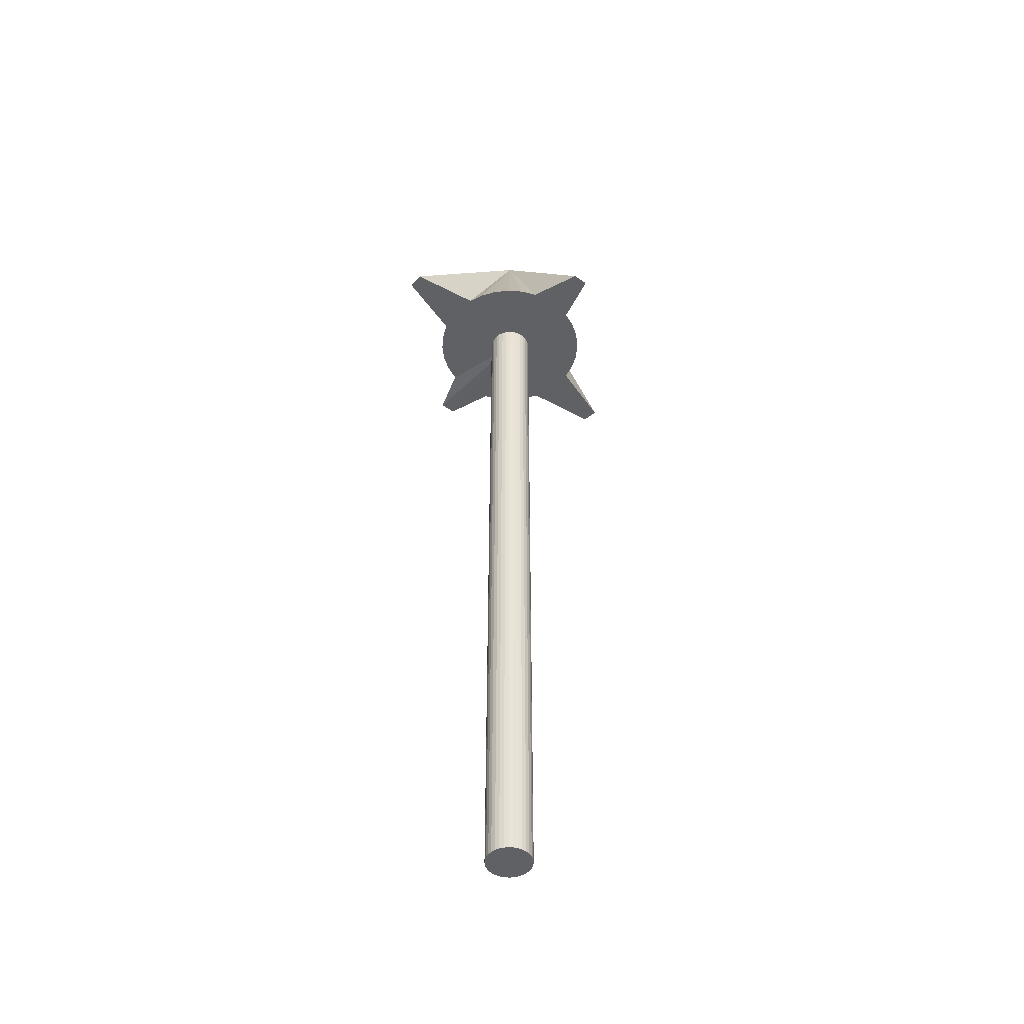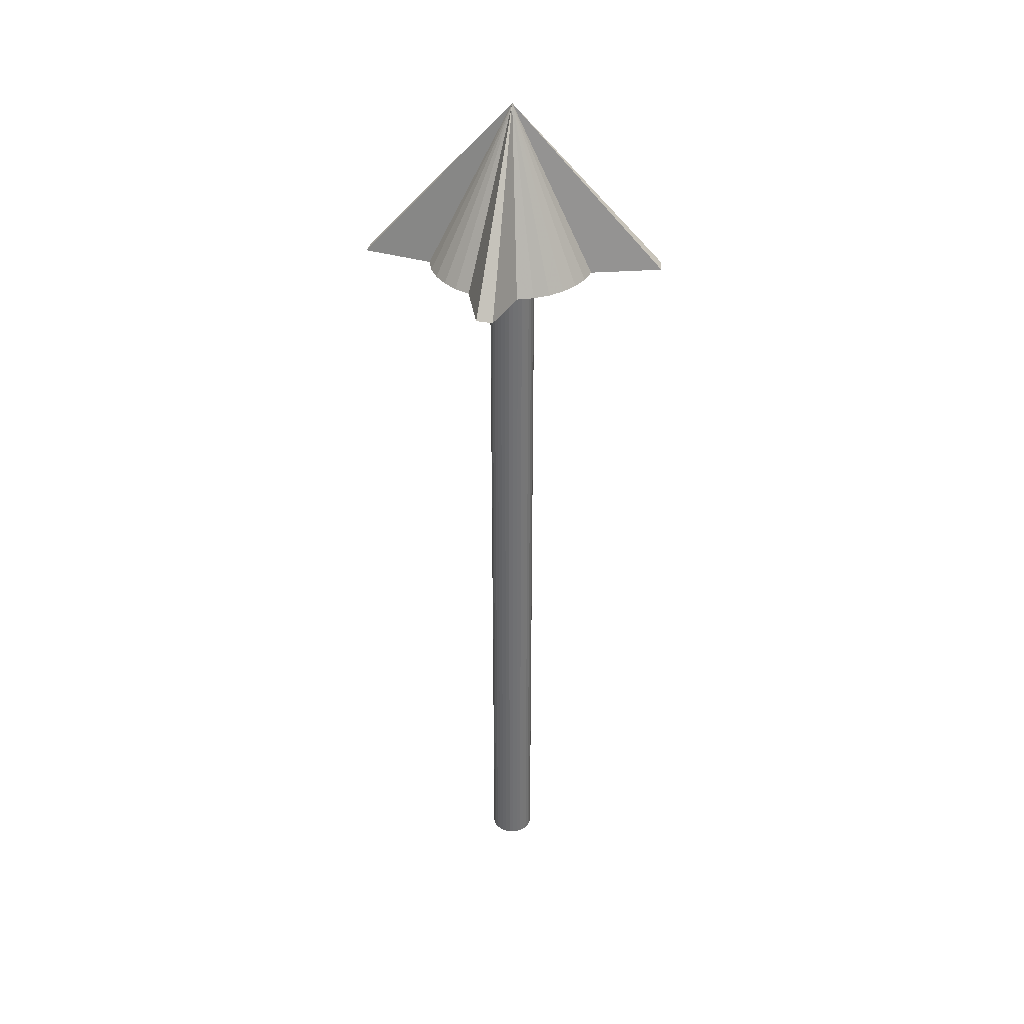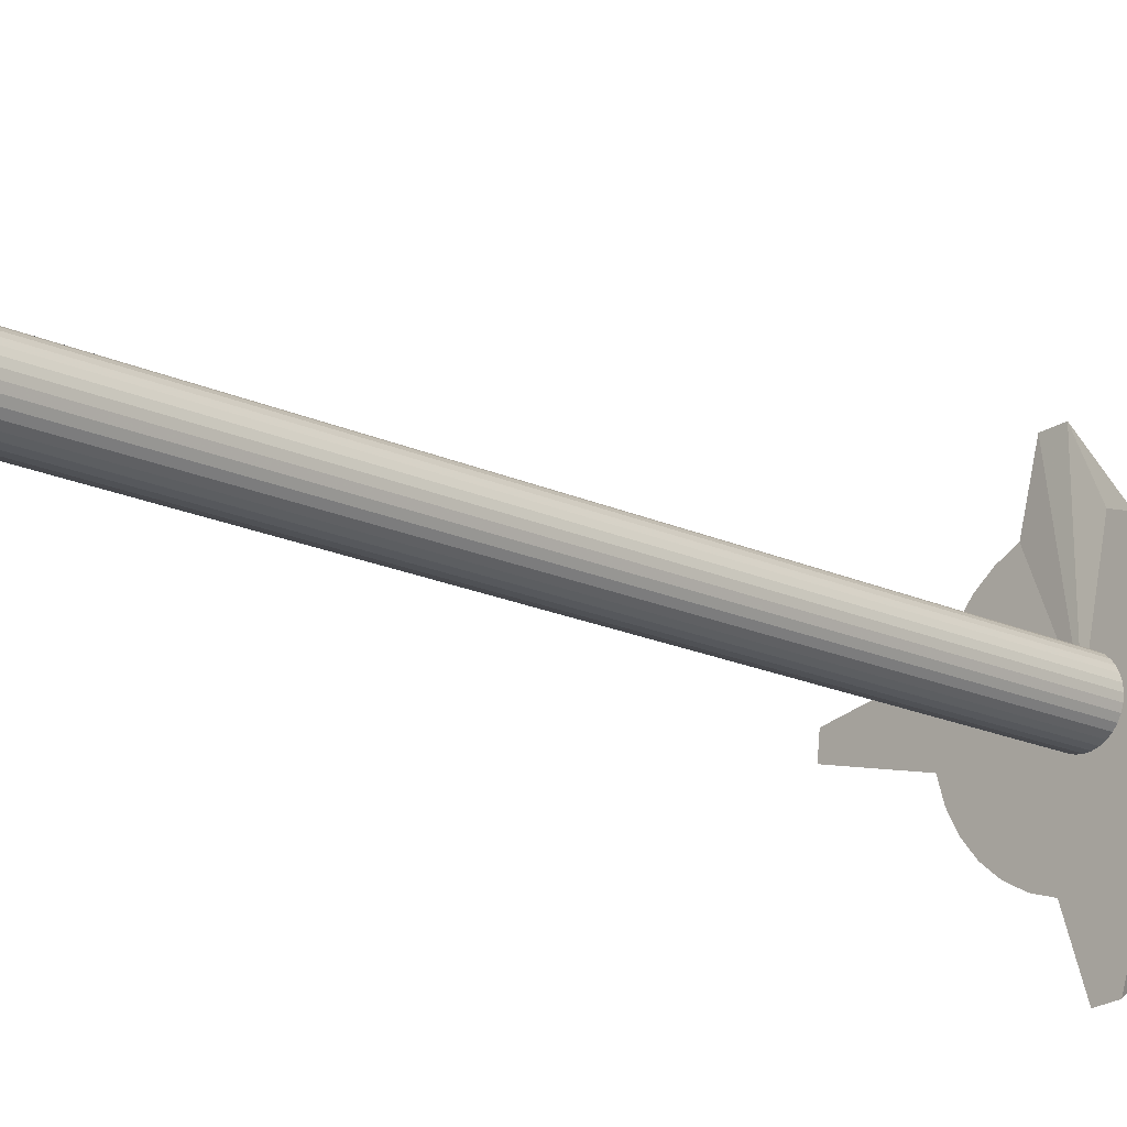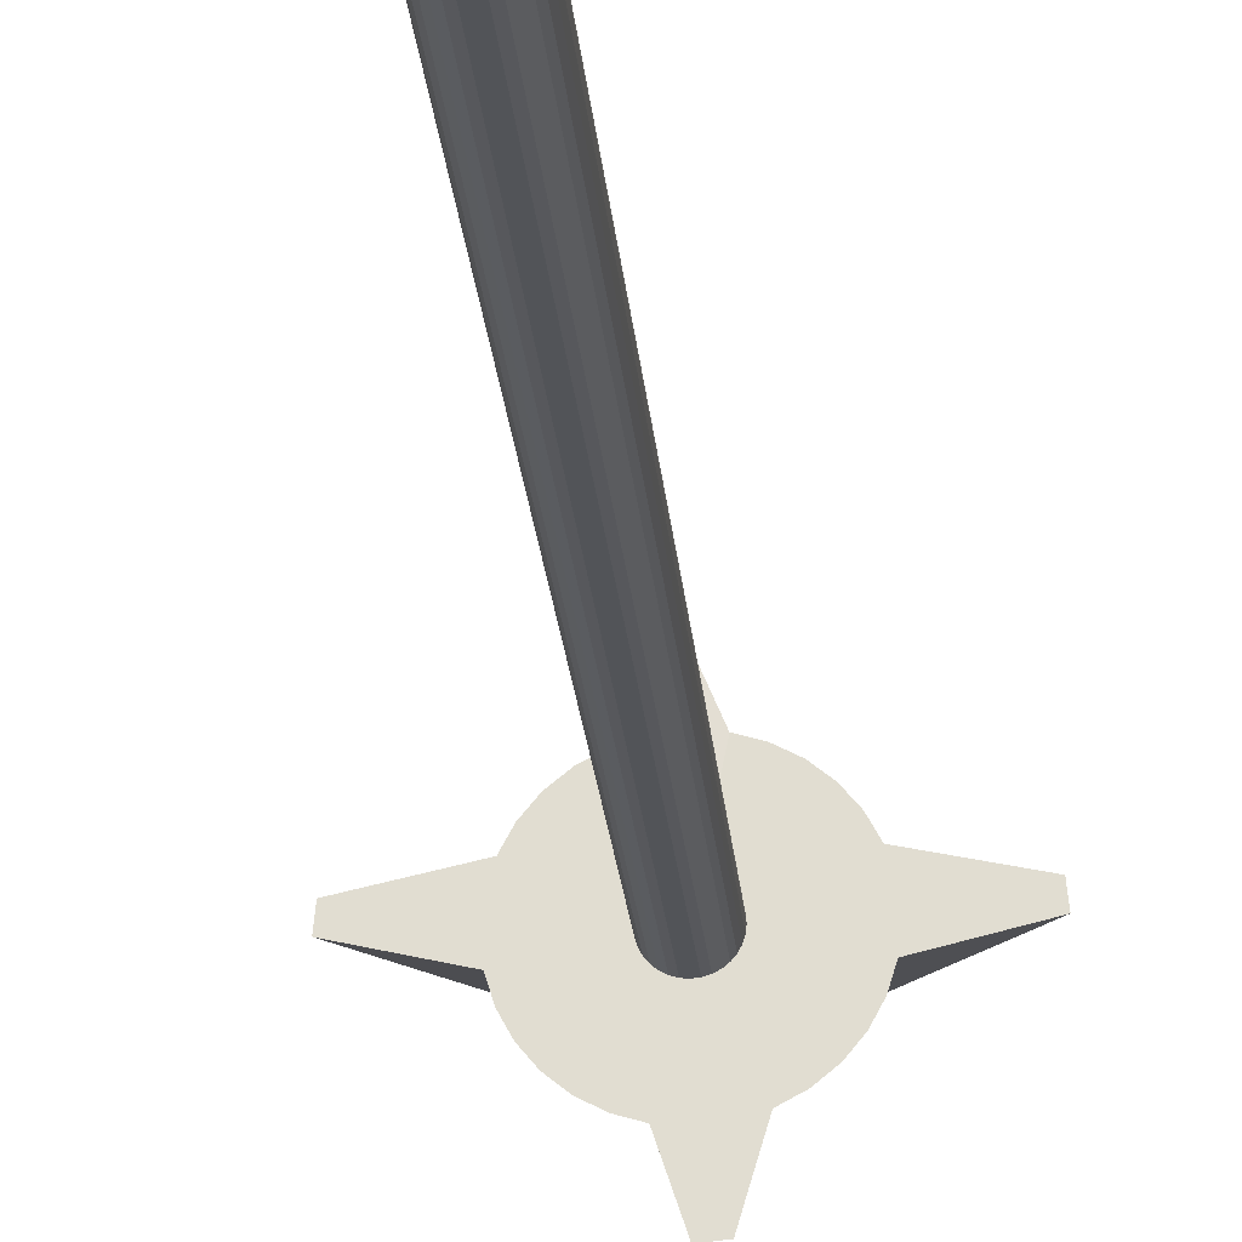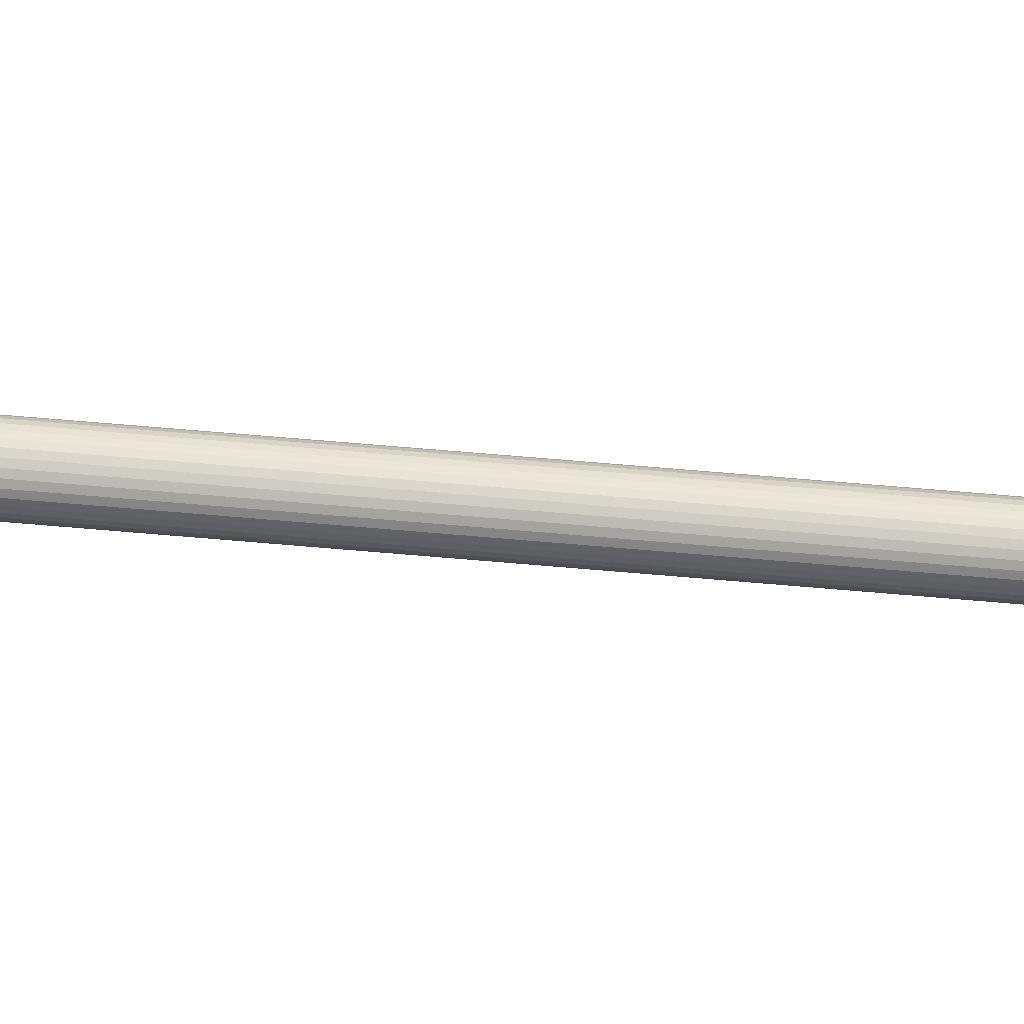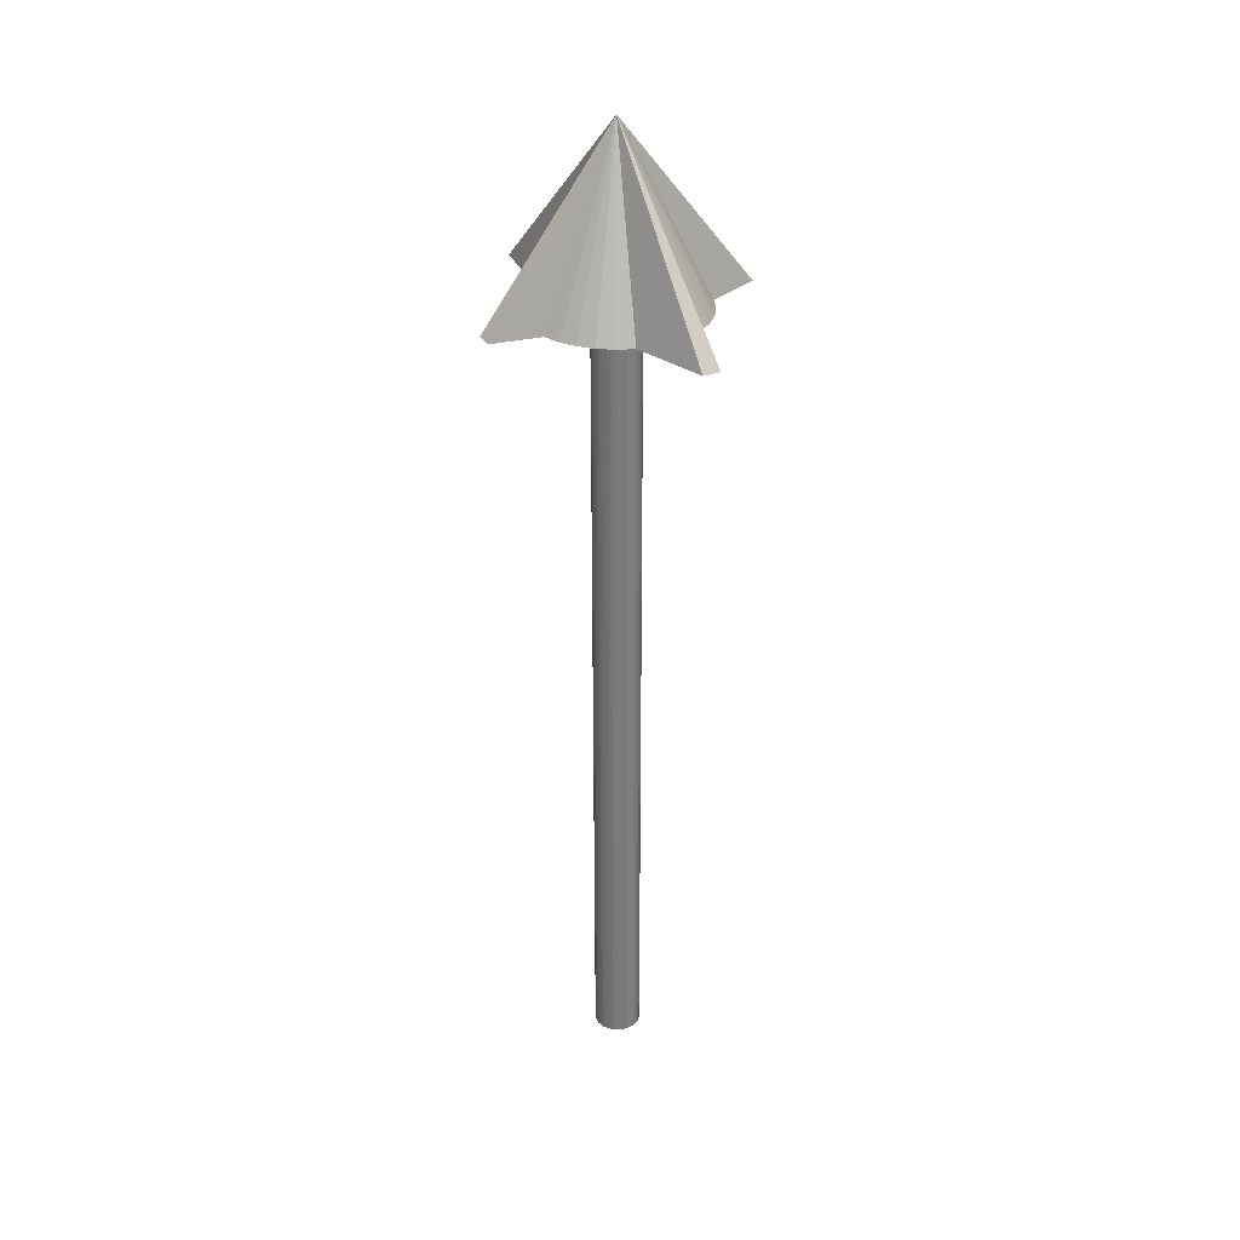
<metadata>
{"format":"obj","ext":"obj","renderer":"f3d","projection":"perspective","resolution":1024,"background":"white","views":[{"elev":-48.2,"azim":136.0,"up":"+Y"},{"elev":35.3,"azim":-171.9,"up":"+Y"},{"elev":-16.4,"azim":44.9,"up":"+Z"},{"elev":-23.6,"azim":5.0,"up":"+Z"},{"elev":67.1,"azim":95.0,"up":"+Z"},{"elev":31.8,"azim":56.6,"up":"+Y"}]}
</metadata>
<code>
v 0.03717 0.8706 -0.2959
v 0 0.8706 -0.2996
v 0 1.252 0
v 0.07291 0.8706 -0.176
v 0.1059 0.8706 -0.1584
v 0.1347 0.8706 -0.1347
v 0.1584 0.8706 -0.1059
v 0.176 0.8706 -0.07291
v 0.1869 0.8706 -0.03717
v 0.3423 0.8706 0
v 0.3386 0.8706 0.03717
v 0.176 0.8706 0.07291
v 0.1584 0.8706 0.1059
v 0.1347 0.8706 0.1347
v 0.1059 0.8706 0.1584
v 0.07291 0.8706 0.176
v 0.03717 0.8706 0.1869
v -0.00314 0.8644 0.2835
v -0.04031 0.8644 0.2798
v -0.07291 0.8706 0.176
v -0.1059 0.8706 0.1584
v -0.1347 0.8706 0.1347
v -0.1584 0.8706 0.1059
v -0.176 0.8706 0.07291
v -0.34 0.8706 0.03717
v -0.3436 0.8706 0
v -0.1869 0.8706 -0.03717
v -0.176 0.8706 -0.07291
v -0.1584 0.8706 -0.1059
v -0.1347 0.8706 -0.1347
v -0.1059 0.8706 -0.1584
v -0.07291 0.8706 -0.176
v -0.03717 0.8706 -0.1869
v 0 0.8706 0
v 0 -0.9228 -0
v 0 -0.9228 -0.05122
v 0.009992 -0.9228 -0.05023
v 0 0.9228 0
v 0.009992 0.9228 -0.05023
v 0 0.9228 -0.05122
v 0.0196 -0.9228 -0.04732
v 0.0196 0.9228 -0.04732
v 0.02846 -0.9228 -0.04259
v 0.02846 0.9228 -0.04259
v 0.03622 -0.9228 -0.03622
v 0.03622 0.9228 -0.03622
v 0.04259 -0.9228 -0.02846
v 0.04259 0.9228 -0.02846
v 0.04732 -0.9228 -0.0196
v 0.04732 0.9228 -0.0196
v 0.05023 -0.9228 -0.009992
v 0.05023 0.9228 -0.009992
v 0.05122 -0.9228 -0
v 0.05122 0.9228 0
v 0.05023 -0.9228 0.009992
v 0.05023 0.9228 0.009992
v 0.04732 -0.9228 0.0196
v 0.04732 0.9228 0.0196
v 0.04259 -0.9228 0.02846
v 0.04259 0.9228 0.02846
v 0.03622 -0.9228 0.03622
v 0.03622 0.9228 0.03622
v 0.02846 -0.9228 0.04259
v 0.02846 0.9228 0.04259
v 0.0196 -0.9228 0.04732
v 0.0196 0.9228 0.04732
v 0.009992 -0.9228 0.05023
v 0.009992 0.9228 0.05023
v 0 -0.9228 0.05122
v 0 0.9228 0.05122
v -0.009992 -0.9228 0.05023
v -0.009992 0.9228 0.05023
v -0.0196 -0.9228 0.04732
v -0.0196 0.9228 0.04732
v -0.02846 -0.9228 0.04259
v -0.02846 0.9228 0.04259
v -0.03622 -0.9228 0.03622
v -0.03622 0.9228 0.03622
v -0.04259 -0.9228 0.02846
v -0.04259 0.9228 0.02846
v -0.04732 -0.9228 0.0196
v -0.04732 0.9228 0.0196
v -0.05023 -0.9228 0.009992
v -0.05023 0.9228 0.009992
v -0.05122 -0.9228 -0
v -0.05122 0.9228 0
v -0.05023 -0.9228 -0.009992
v -0.05023 0.9228 -0.009992
v -0.04732 -0.9228 -0.0196
v -0.04732 0.9228 -0.0196
v -0.04259 -0.9228 -0.02846
v -0.04259 0.9228 -0.02846
v -0.03622 -0.9228 -0.03622
v -0.03622 0.9228 -0.03622
v -0.02846 -0.9228 -0.04259
v -0.02846 0.9228 -0.04259
v -0.0196 -0.9228 -0.04732
v -0.0196 0.9228 -0.04732
v -0.009992 -0.9228 -0.05023
v -0.009993 0.9228 -0.05023
f 1 2 3
f 4 1 3
f 3 5 4
f 3 6 5
f 3 7 6
f 3 8 7
f 3 9 8
f 3 10 9
f 3 11 10
f 3 12 11
f 3 13 12
f 3 14 13
f 3 15 14
f 3 16 15
f 3 17 16
f 3 18 17
f 3 19 18
f 3 20 19
f 3 21 20
f 3 22 21
f 3 23 22
f 3 24 23
f 3 25 24
f 3 26 25
f 3 27 26
f 3 28 27
f 3 29 28
f 3 30 29
f 3 31 30
f 3 32 31
f 3 33 32
f 3 2 33
f 2 1 34
f 34 1 4
f 34 4 5
f 34 5 6
f 34 6 7
f 34 7 8
f 34 8 9
f 34 9 10
f 34 10 11
f 34 11 12
f 34 12 13
f 34 13 14
f 34 14 15
f 34 15 16
f 34 16 17
f 34 17 18
f 34 18 19
f 34 19 20
f 34 20 21
f 34 21 22
f 34 22 23
f 34 23 24
f 34 24 25
f 34 25 26
f 34 26 27
f 34 27 28
f 34 28 29
f 34 29 30
f 34 30 31
f 34 31 32
f 34 32 33
f 33 2 34
f 35 36 37
f 38 39 40
f 35 37 41
f 38 42 39
f 35 41 43
f 38 44 42
f 35 43 45
f 38 46 44
f 35 45 47
f 38 48 46
f 35 47 49
f 38 50 48
f 35 49 51
f 38 52 50
f 35 51 53
f 38 54 52
f 35 53 55
f 38 56 54
f 35 55 57
f 38 58 56
f 35 57 59
f 38 60 58
f 35 59 61
f 38 62 60
f 35 61 63
f 38 64 62
f 35 63 65
f 38 66 64
f 35 65 67
f 38 68 66
f 35 67 69
f 38 70 68
f 35 69 71
f 38 72 70
f 35 71 73
f 38 74 72
f 35 73 75
f 38 76 74
f 35 75 77
f 38 78 76
f 35 77 79
f 38 80 78
f 35 79 81
f 38 82 80
f 35 81 83
f 38 84 82
f 35 83 85
f 38 86 84
f 35 85 87
f 38 88 86
f 35 87 89
f 38 90 88
f 35 89 91
f 38 92 90
f 35 91 93
f 38 94 92
f 35 93 95
f 38 96 94
f 35 95 97
f 38 98 96
f 35 97 99
f 38 100 98
f 99 36 35
f 38 40 100
f 36 40 39
f 36 39 37
f 37 39 42
f 37 42 41
f 41 42 44
f 41 44 43
f 43 44 46
f 43 46 45
f 45 46 48
f 45 48 47
f 47 48 50
f 47 50 49
f 49 50 52
f 49 52 51
f 51 52 54
f 51 54 53
f 53 54 56
f 53 56 55
f 55 56 58
f 55 58 57
f 57 58 60
f 57 60 59
f 59 60 62
f 59 62 61
f 61 62 64
f 61 64 63
f 63 64 66
f 63 66 65
f 65 66 68
f 65 68 67
f 67 68 70
f 67 70 69
f 69 70 72
f 69 72 71
f 71 72 74
f 71 74 73
f 73 74 76
f 73 76 75
f 75 76 78
f 75 78 77
f 77 78 80
f 77 80 79
f 79 80 82
f 79 82 81
f 81 82 84
f 81 84 83
f 83 84 86
f 83 86 85
f 85 86 88
f 85 88 87
f 87 88 90
f 87 90 89
f 89 90 92
f 89 92 91
f 91 92 94
f 91 94 93
f 93 94 96
f 93 96 95
f 95 96 98
f 95 98 97
f 97 98 100
f 97 100 99
f 40 36 99
f 40 99 100

</code>
